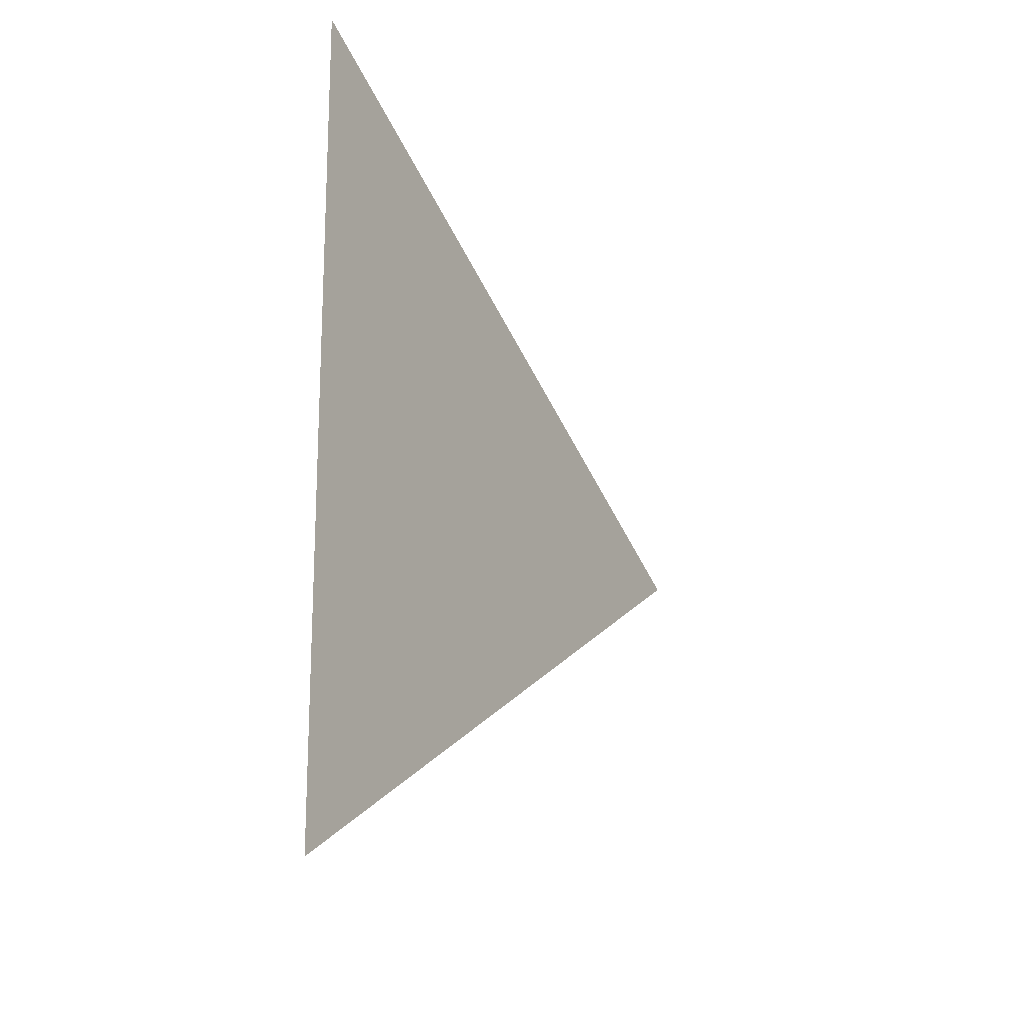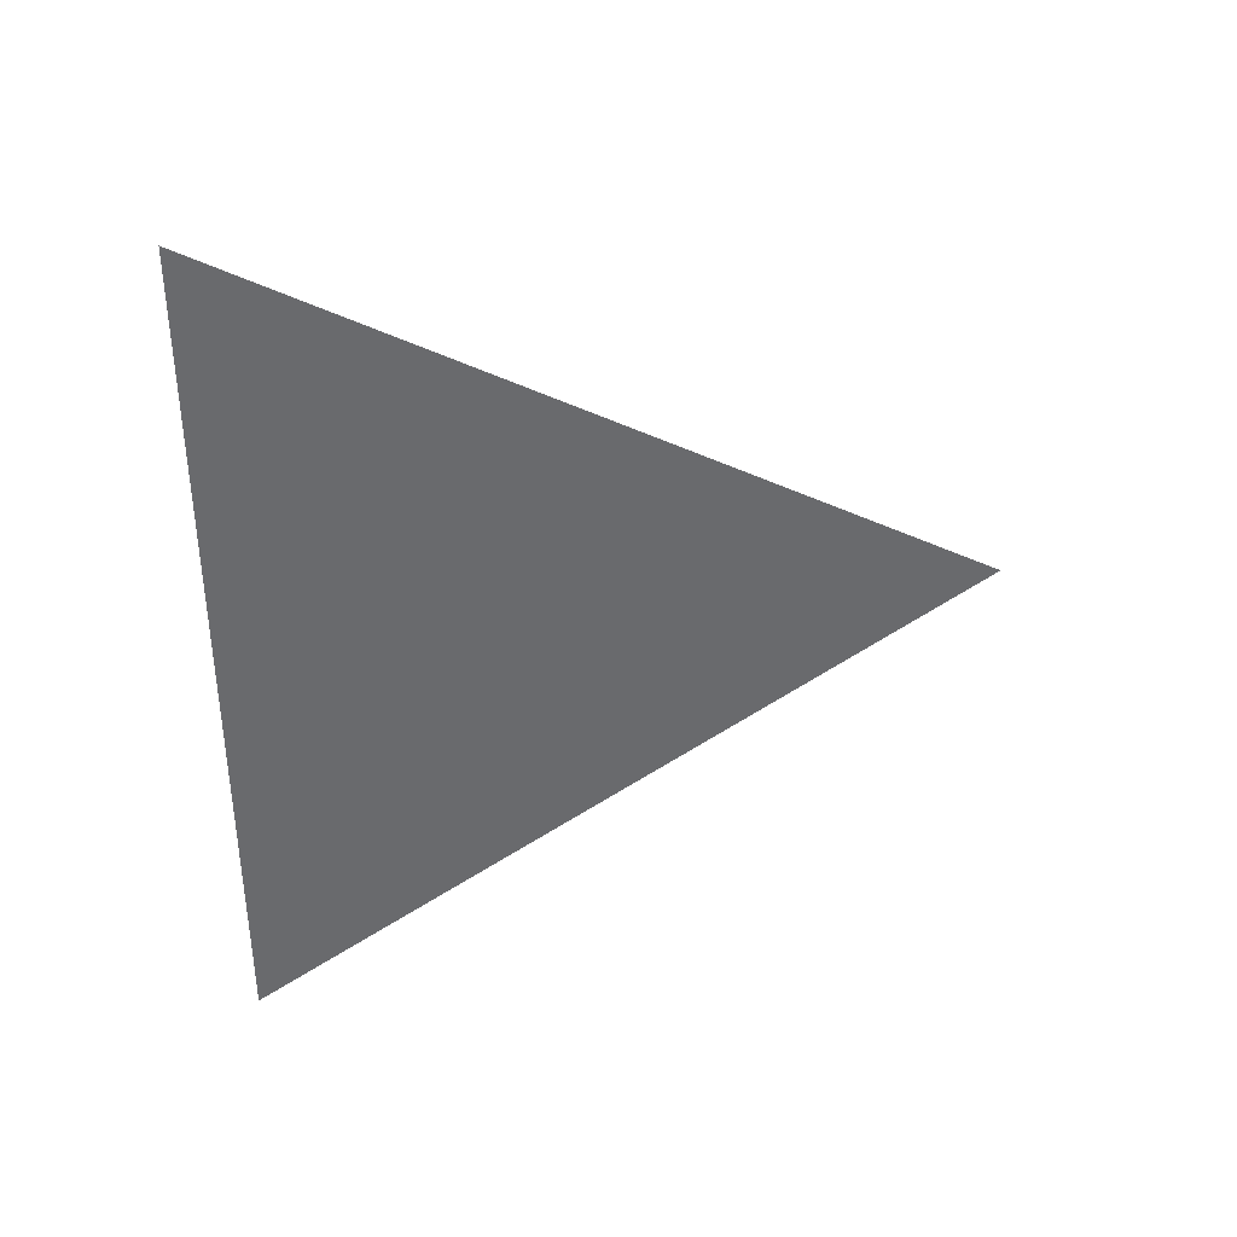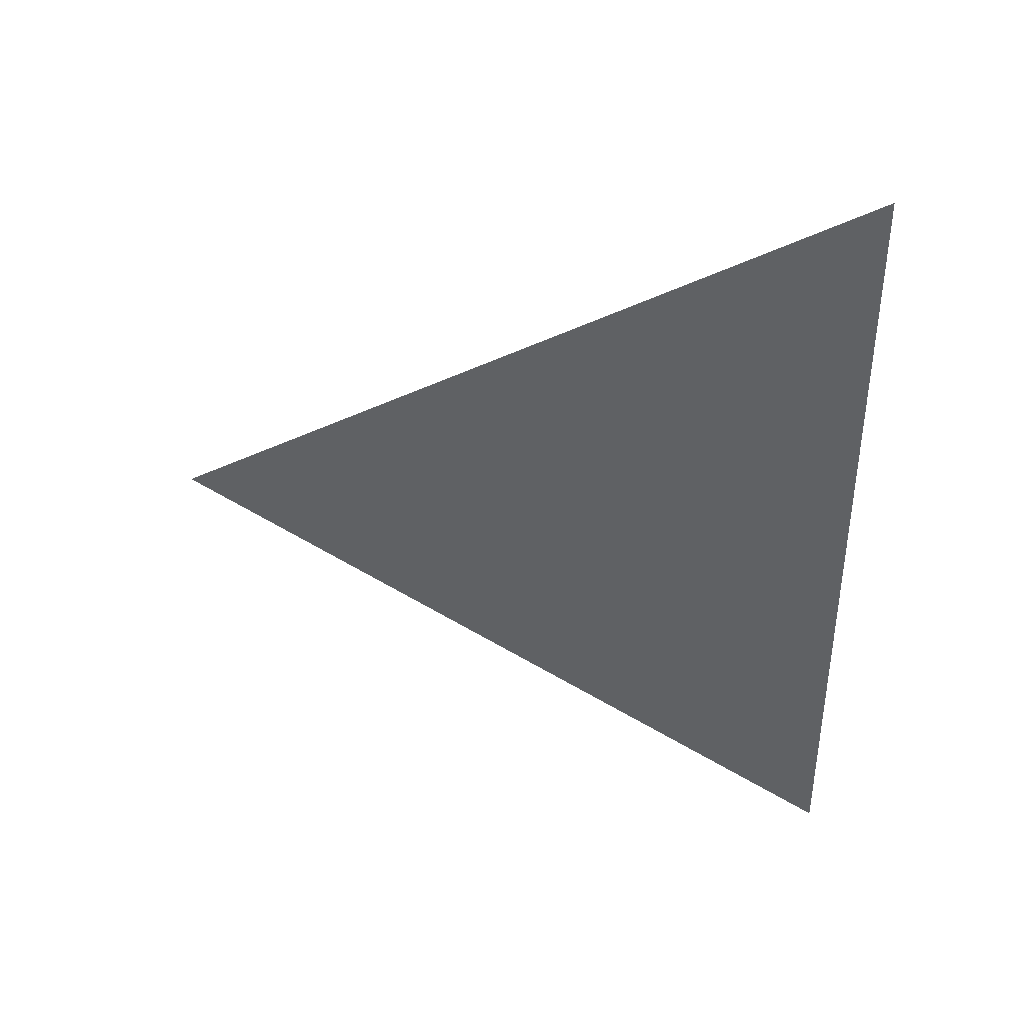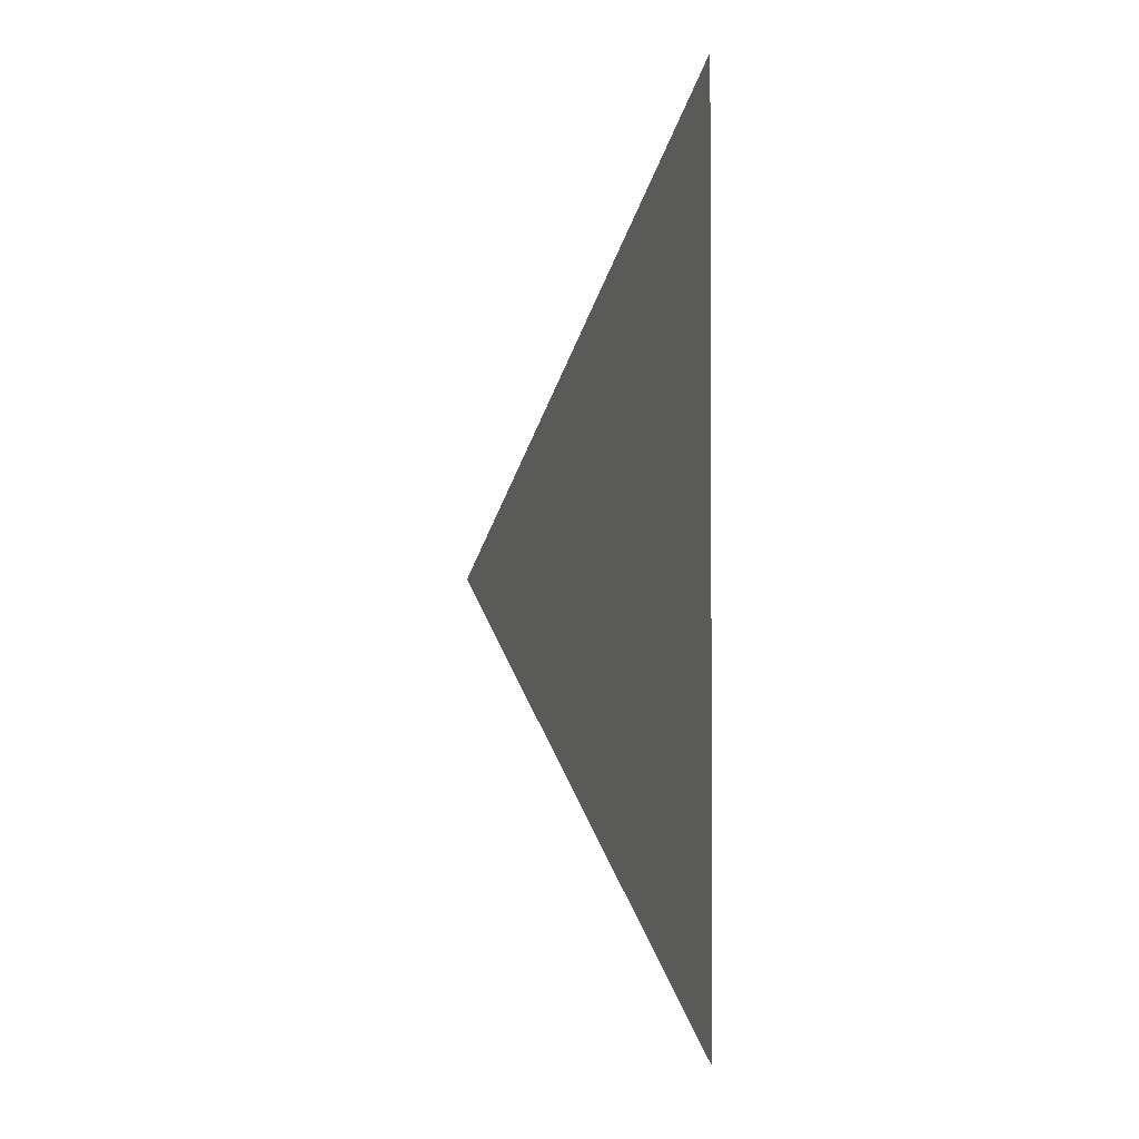
<metadata>
{"format":"obj","ext":"obj","renderer":"f3d","projection":"perspective","resolution":1024,"background":"white","views":[{"elev":-18.0,"azim":30.0,"up":"+Z"},{"elev":37.4,"azim":78.3,"up":"+Z"},{"elev":38.9,"azim":-80.7,"up":"+Z"},{"elev":-1.9,"azim":-18.8,"up":"+Z"}]}
</metadata>
<code>
v 0.00157 3.818 2.219
v 0.00157 3.743 2.262
v 0.00157 3.743 2.176
g group_16947352_140627915198480
f 1 2 3

</code>
